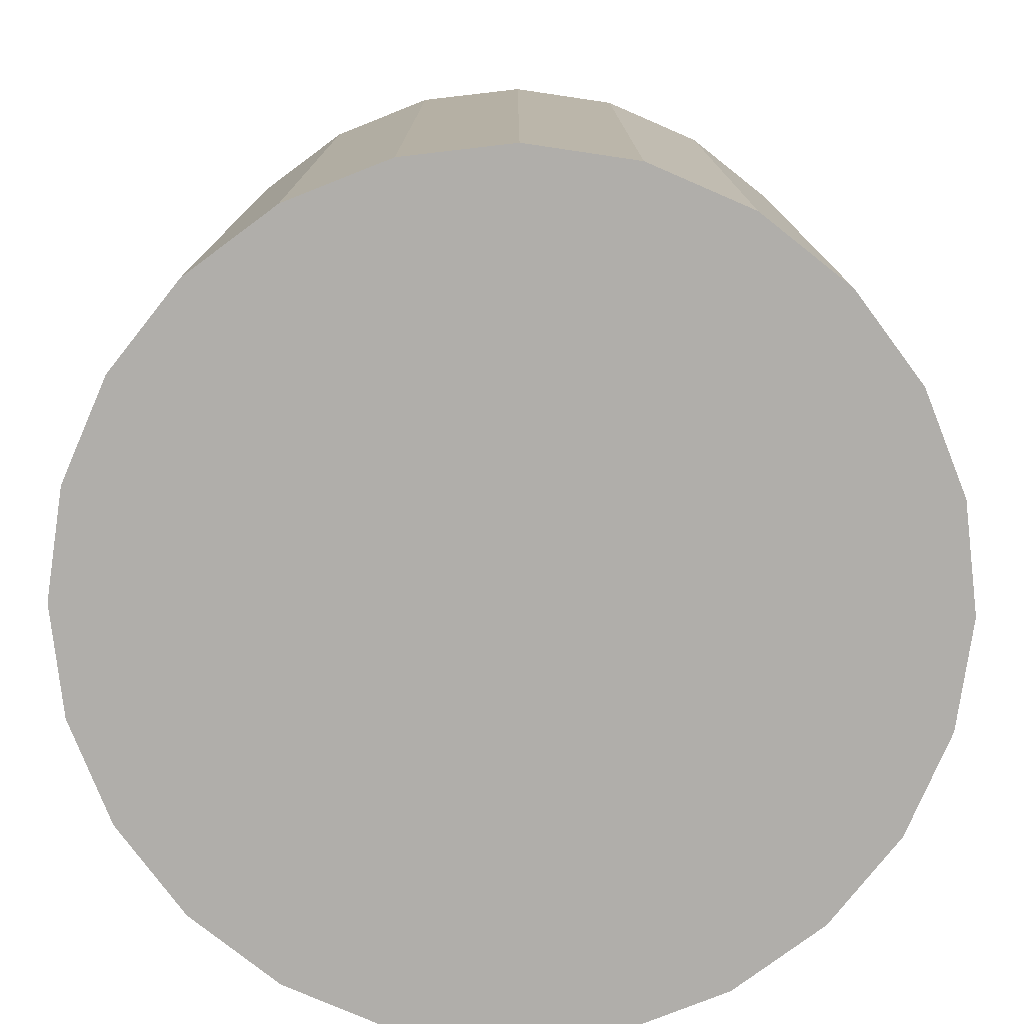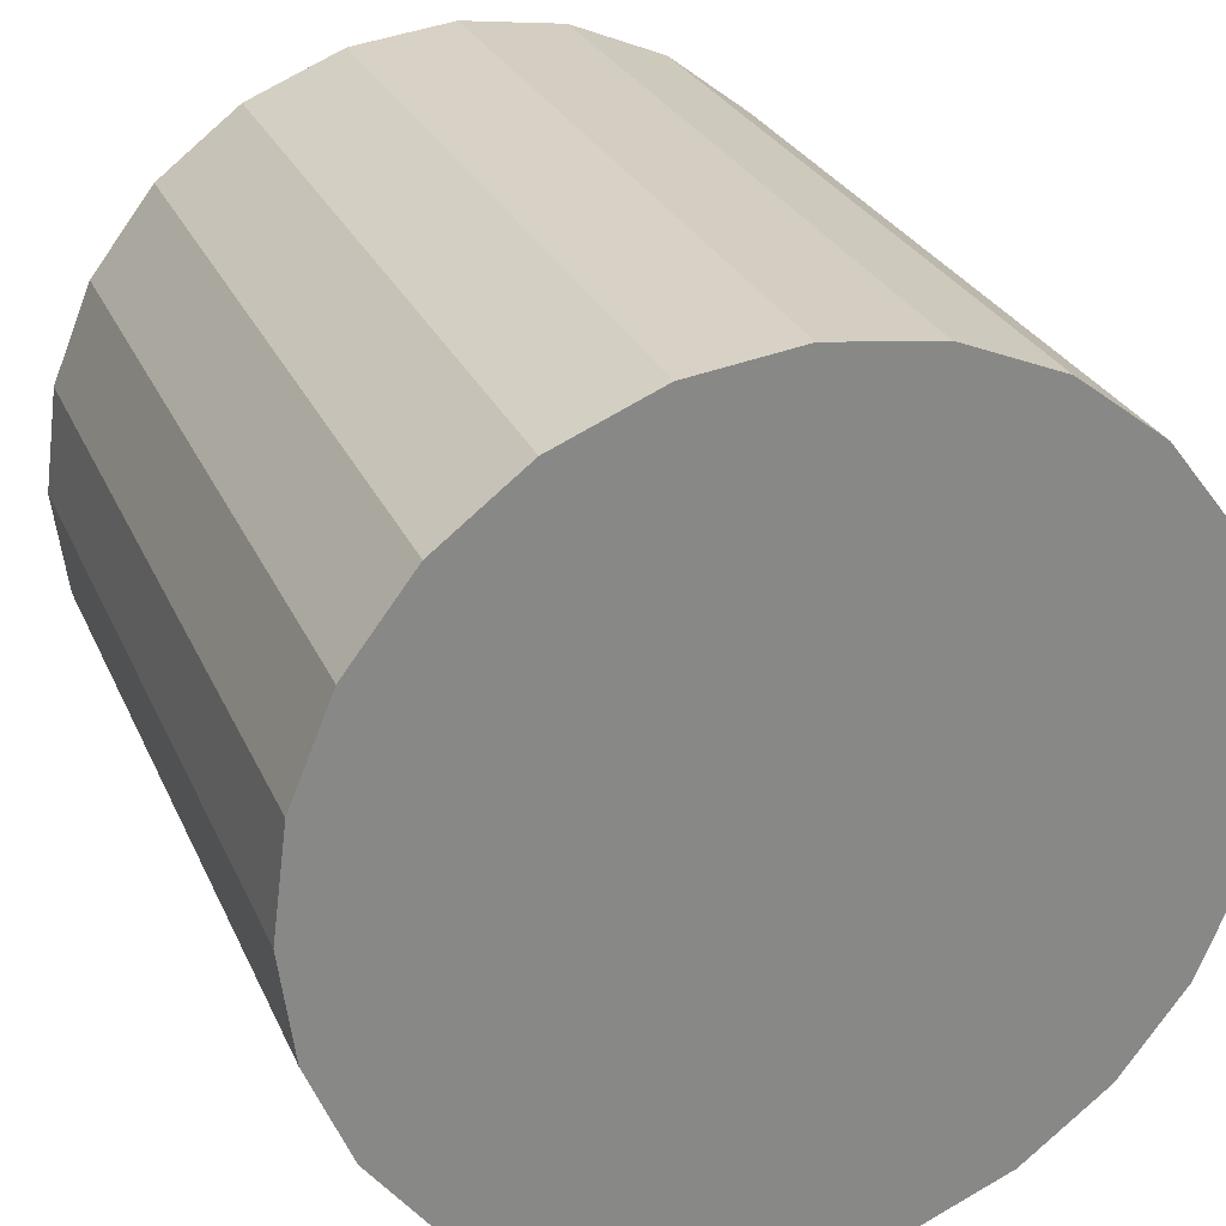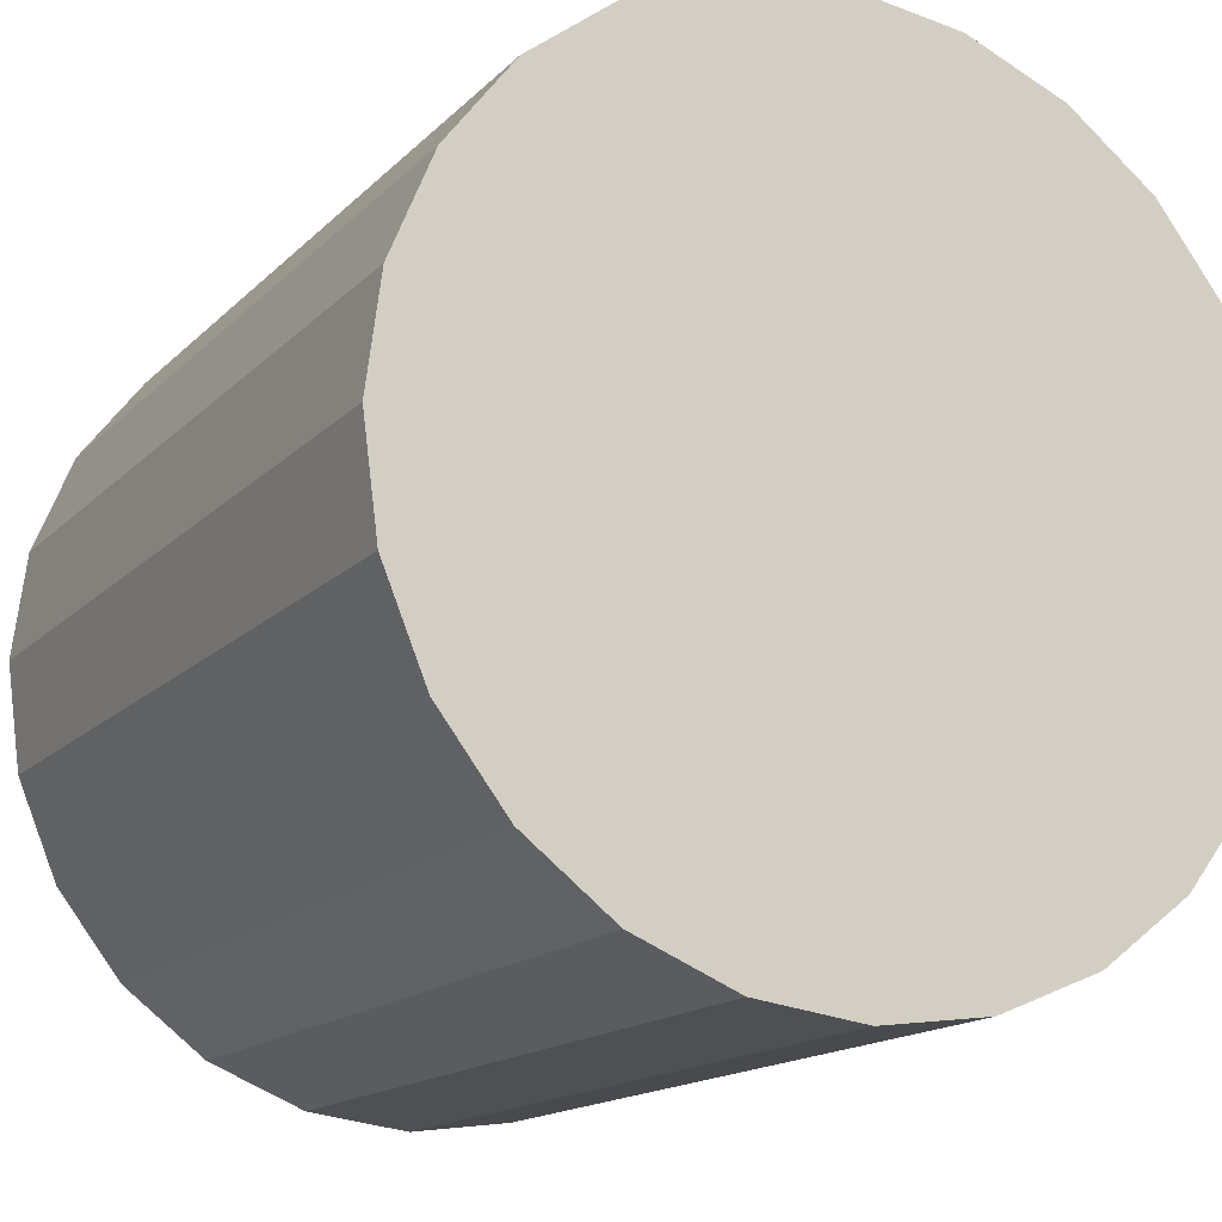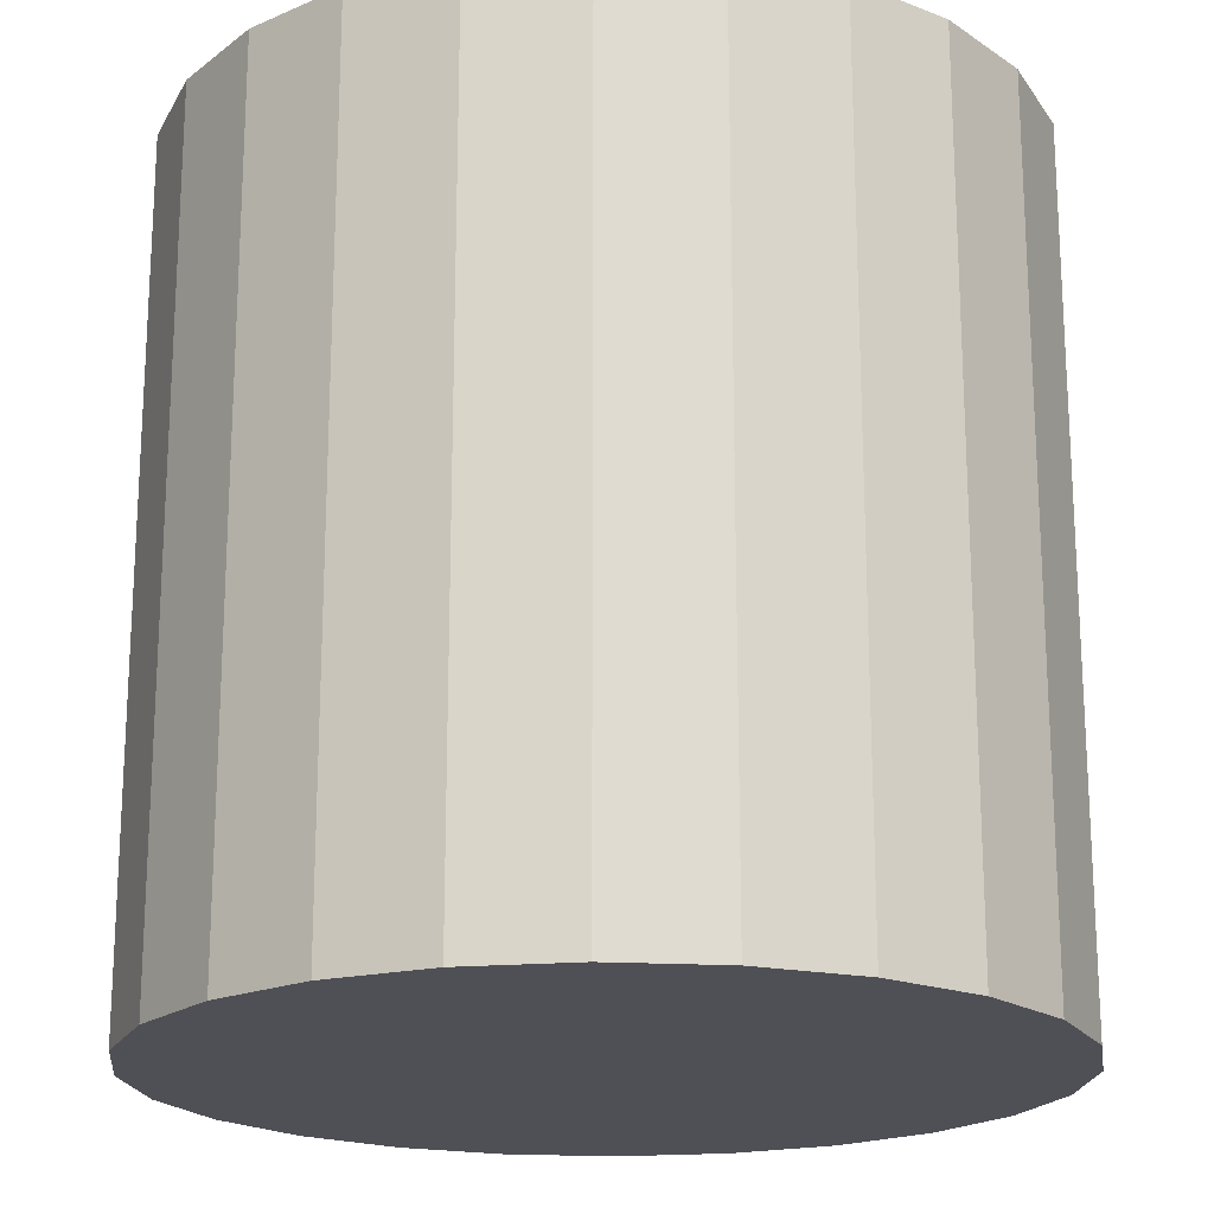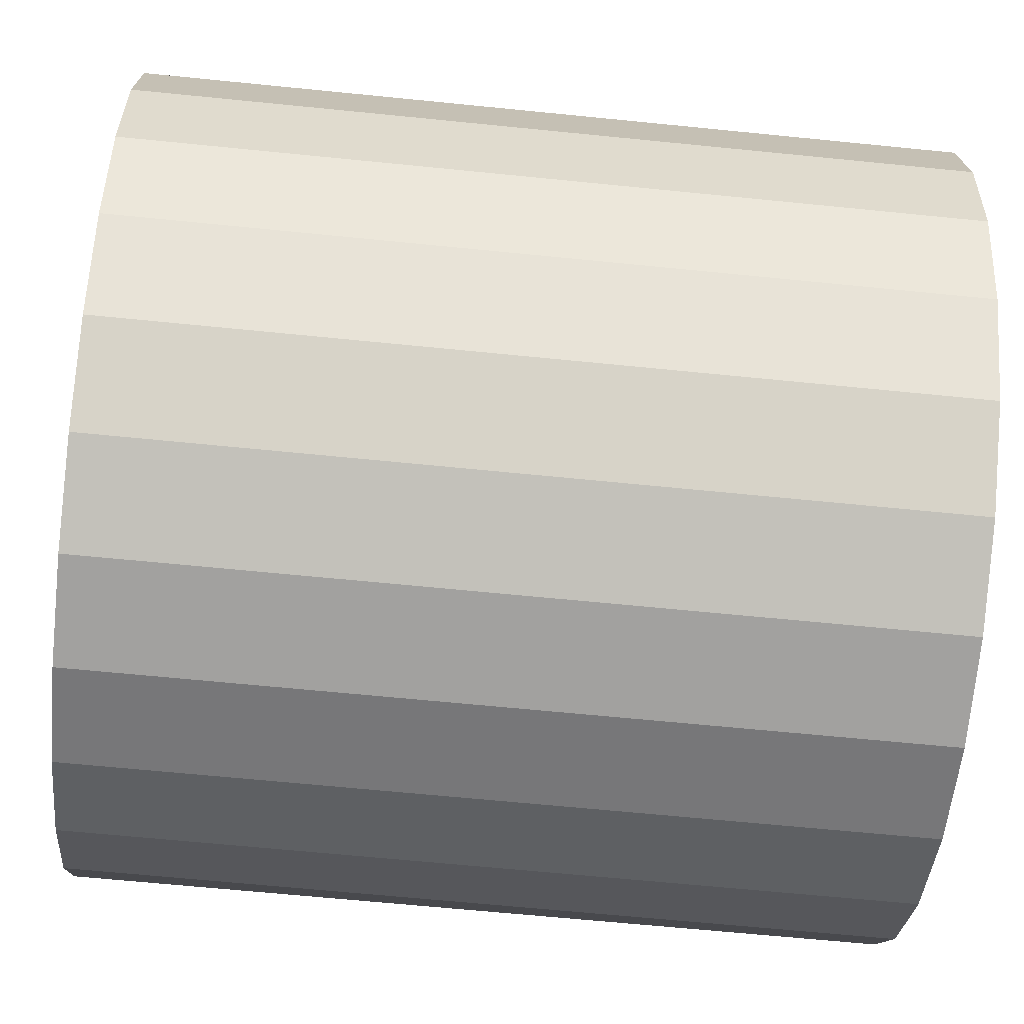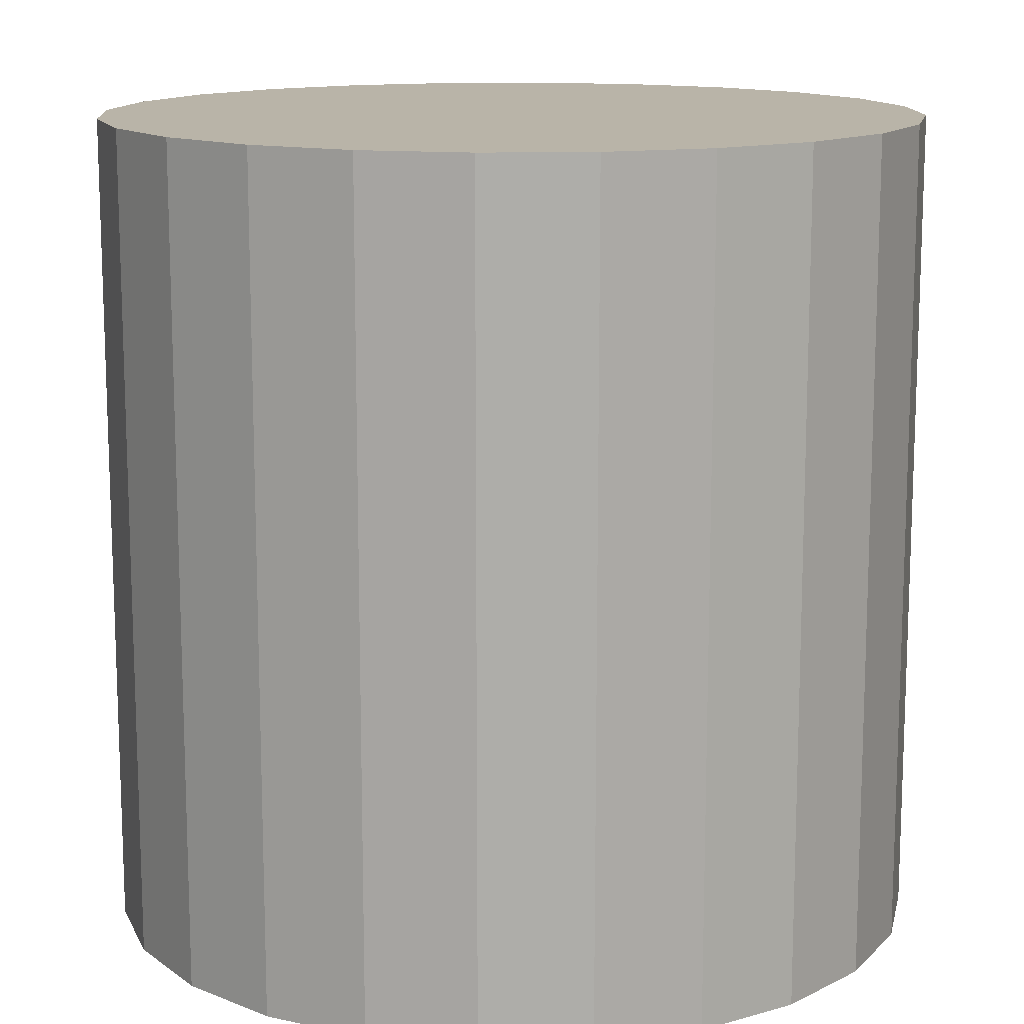
<metadata>
{"format":"obj","ext":"obj","renderer":"f3d","projection":"perspective","resolution":1024,"background":"white","views":[{"elev":-77.8,"azim":134.1,"up":"+Y"},{"elev":27.2,"azim":159.8,"up":"+Z"},{"elev":-15.3,"azim":-27.6,"up":"+Z"},{"elev":-19.4,"azim":16.5,"up":"+Y"},{"elev":-64.7,"azim":84.2,"up":"+Z"},{"elev":13.3,"azim":-55.6,"up":"+Y"}]}
</metadata>
<code>
o Cylinder
v 0 -1 -1
v 0 1 -1
v 0.2588 -1 -0.9659
v 0.2588 1 -0.9659
v 0.5 -1 -0.866
v 0.5 1 -0.866
v 0.7071 -1 -0.7071
v 0.7071 1 -0.7071
v 0.866 -1 -0.5
v 0.866 1 -0.5
v 0.9659 -1 -0.2588
v 0.9659 1 -0.2588
v 1 -1 0
v 1 1 0
v 0.9659 -1 0.2588
v 0.9659 1 0.2588
v 0.866 -1 0.5
v 0.866 1 0.5
v 0.7071 -1 0.7071
v 0.7071 1 0.7071
v 0.5 -1 0.866
v 0.5 1 0.866
v 0.2588 -1 0.9659
v 0.2588 1 0.9659
v 0 -1 1
v 0 1 1
v -0.2588 -1 0.9659
v -0.2588 1 0.9659
v -0.5 -1 0.866
v -0.5 1 0.866
v -0.7071 -1 0.7071
v -0.7071 1 0.7071
v -0.866 -1 0.5
v -0.866 1 0.5
v -0.9659 -1 0.2588
v -0.9659 1 0.2588
v -1 -1 0
v -1 1 0
v -0.9659 -1 -0.2588
v -0.9659 1 -0.2588
v -0.866 -1 -0.5
v -0.866 1 -0.5
v -0.7071 -1 -0.7071
v -0.7071 1 -0.7071
v -0.5 -1 -0.866
v -0.5 1 -0.866
v -0.2588 -1 -0.9659
v -0.2588 1 -0.9659
f 1 2 4 3
f 3 4 6 5
f 5 6 8 7
f 7 8 10 9
f 9 10 12 11
f 11 12 14 13
f 13 14 16 15
f 15 16 18 17
f 17 18 20 19
f 19 20 22 21
f 21 22 24 23
f 23 24 26 25
f 25 26 28 27
f 27 28 30 29
f 29 30 32 31
f 31 32 34 33
f 33 34 36 35
f 35 36 38 37
f 37 38 40 39
f 39 40 42 41
f 41 42 44 43
f 43 44 46 45
f 4 2 48 46 44 42 40 38 36 34 32 30 28 26 24 22 20 18 16 14 12 10 8 6
f 45 46 48 47
f 47 48 2 1
f 1 3 5 7 9 11 13 15 17 19 21 23 25 27 29 31 33 35 37 39 41 43 45 47

</code>
